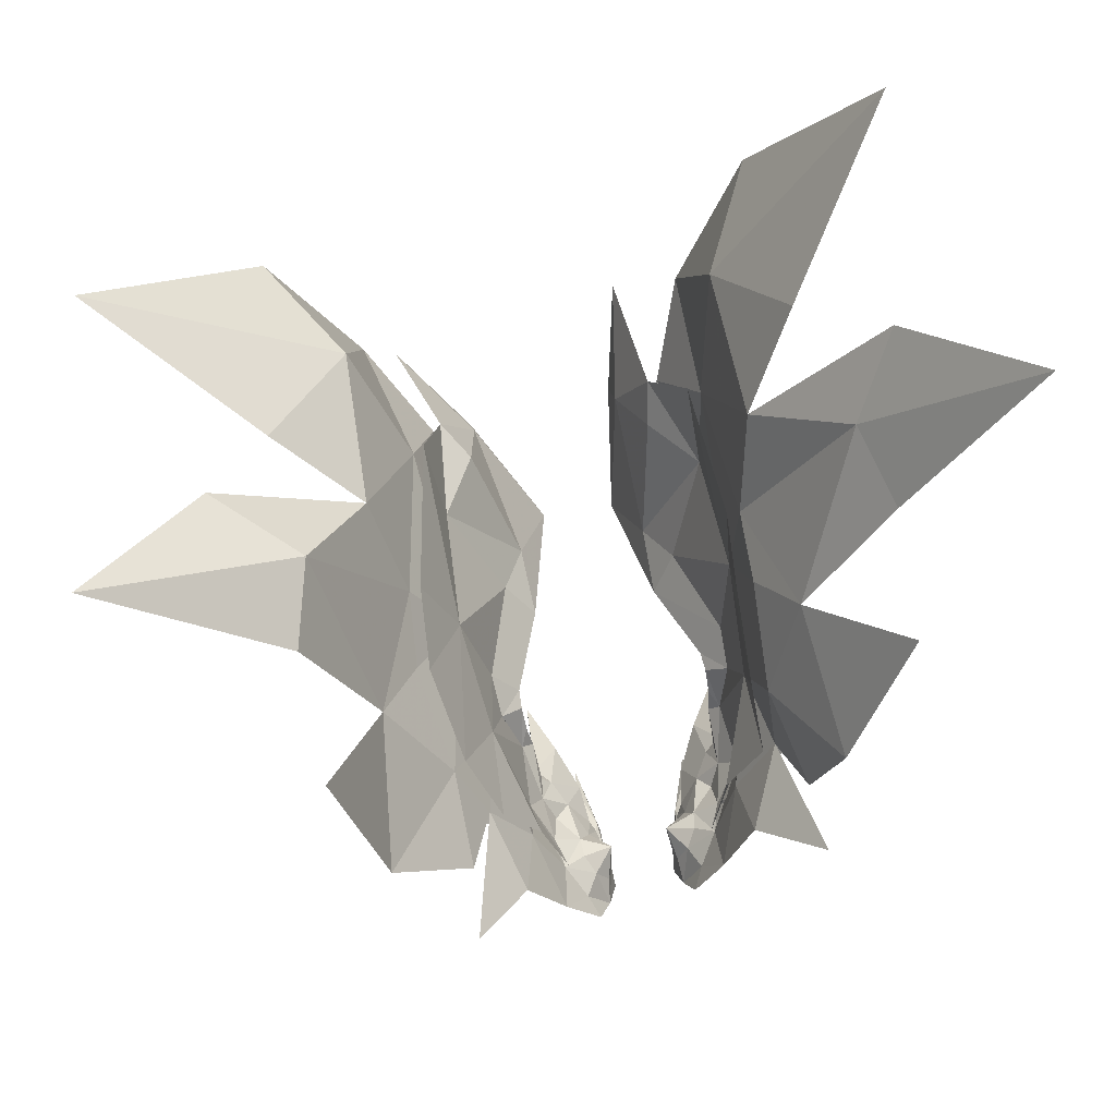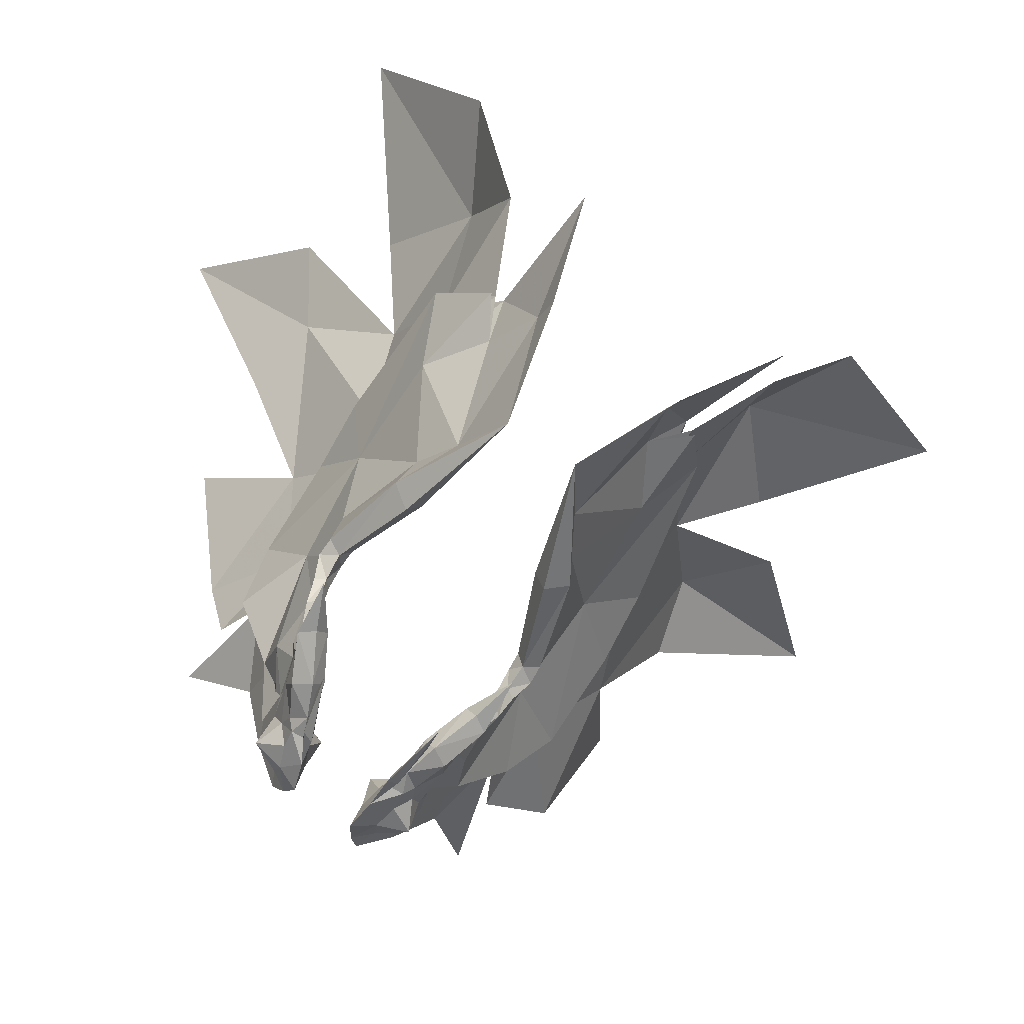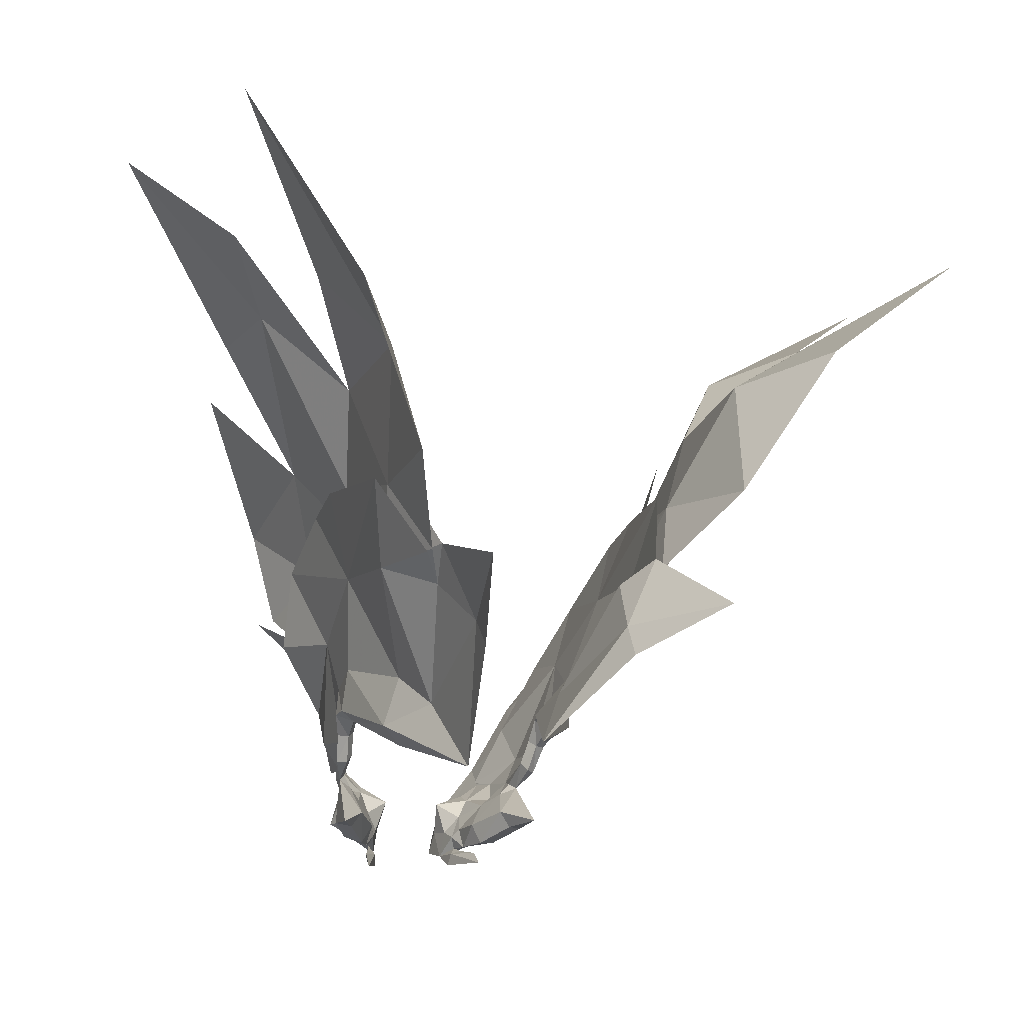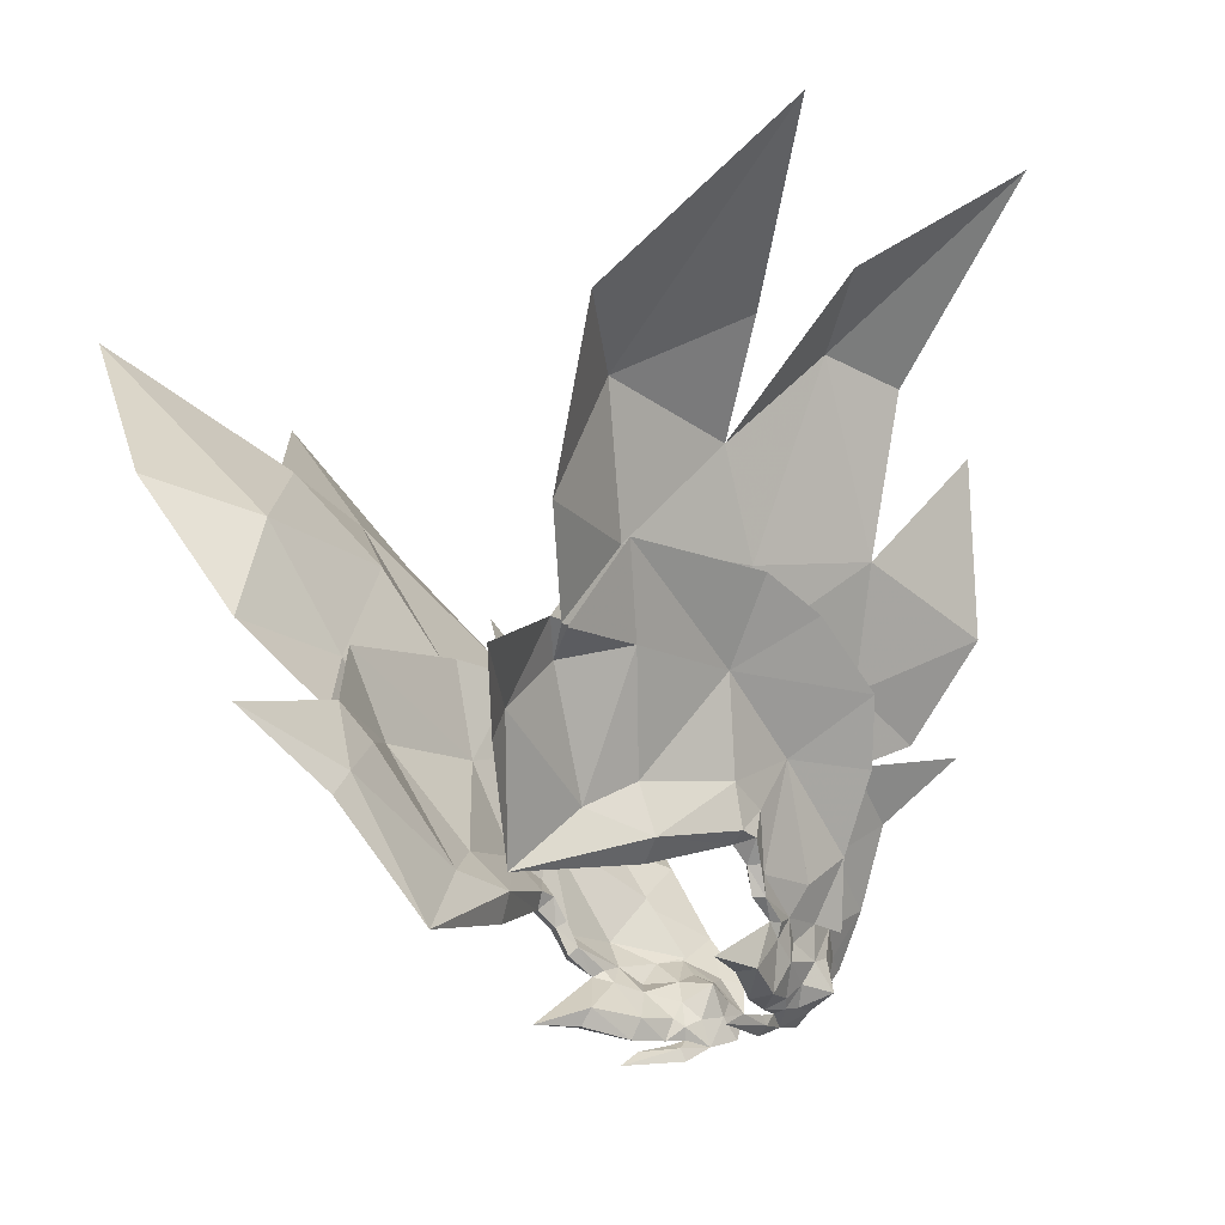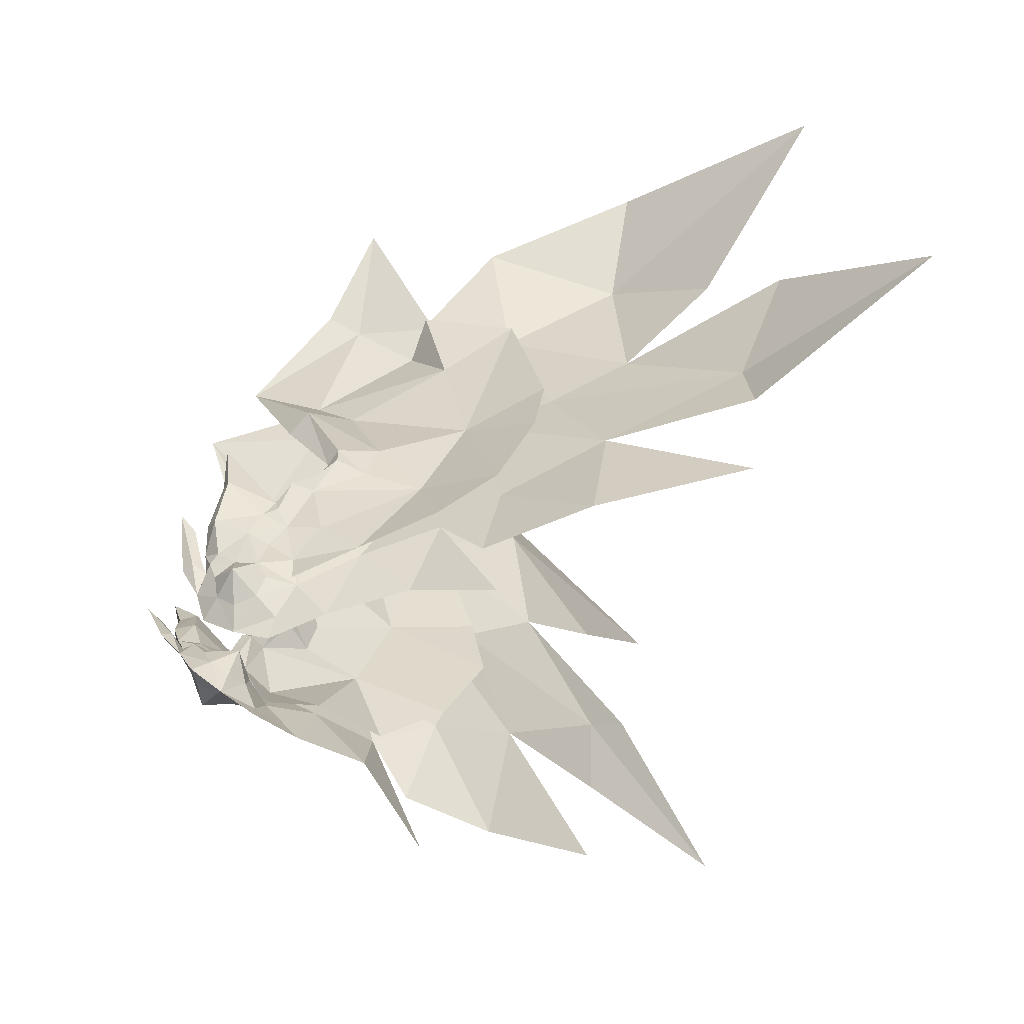
<metadata>
{"format":"obj","ext":"obj","renderer":"f3d","projection":"perspective","resolution":1024,"background":"white","views":[{"elev":74.8,"azim":167.3,"up":"+Y"},{"elev":-76.8,"azim":-33.4,"up":"+Y"},{"elev":-21.6,"azim":-19.5,"up":"+Y"},{"elev":-27.9,"azim":35.9,"up":"+Y"},{"elev":-53.3,"azim":74.6,"up":"+Z"}]}
</metadata>
<code>
g Mount_XiaoYuyi1
v 8.358 0.6095 110.8
v 10.79 3.807 113.3
v 9.709 -0.5692 115.6
v 9.243 2.756 108.7
v 7.421 -0.1319 109.6
v 7.642 0.7404 107
v 10.63 5.537 107.9
v 10.47 6.608 112.2
v 5.838 -2.29 111.2
v 4.446 -3.206 110.8
v 4.625 -0.9183 106.5
v 7.156 11.39 149.1
v 11.52 9.429 141.4
v 10.6 15.65 143.4
v 8.688 7.56 139.6
v 12.96 12.67 128.4
v 15 13.57 129.4
v 15.19 13.51 126.9
v 12.74 11.31 125.2
v 14.09 11.42 124.4
v 12.98 11.21 122.1
v 13.29 8.238 122.3
v 11.73 8.471 115
v 11.35 5.287 117
v 11.56 0.1941 121.8
v 6.379 -2.609 116.9
v 6.005 -4.71 120.1
v 5.91 -1.312 112.2
v 10.86 -0.5491 129.5
v 9.461 -0.1124 123.2
v 7.274 -1.15 117.1
v 6.265 -0.7975 112.4
v 5.778 -0.3379 109.6
v 12.27 6.966 117.6
v 11.82 6.631 119.3
v 14.94 17.49 125.5
v 15.14 18.94 131
v 2.423 2.622 155.9
v 12.13 8.241 123.4
v 11.24 2.449 104.8
v 10.68 6.785 105.3
v 4.29 0.4353 102.2
v 7.164 1.399 103.7
v 5.76 4.188 99.52
v 8.675 8.802 100.5
v 9.55 5.976 102.8
v 7.956 3.568 102
v 11.41 9.764 108.9
v 10.86 10.67 104.8
v 5.931 2.006 111.4
v 6.159 1.473 116.5
v 8.444 5.154 113.9
v 6.508 4.33 109.4
v 4.907 2.314 107.7
v 5.254 1.115 110.1
v 7.898 7.111 108.6
v 4.74 -1.658 111.4
v 7.183 11.08 140.1
v 11.84 14.71 129.1
v 12.02 14.65 126.6
v 11.91 12.2 124.2
v 11.41 9.416 122.5
v 10.05 6.04 117.4
v 8.301 2.072 122.7
v 11.24 7.557 117.8
v 3.967 6.634 106.7
v 7.944 8.359 106
v 4.429 2.973 104.4
v 5.221 5.142 102.7
v 6.815 7.55 103.5
v -9.606 0.2604 110.1
v -11.92 -1.227 114.4
v -12.1 3.461 112.6
v -9.864 2.707 108.1
v -8.543 -0.4601 109
v -8.204 0.692 106.5
v -11.29 6.301 111.8
v -10.79 5.709 107.4
v -7.507 -2.949 110.5
v -5.332 -1.266 106.3
v -6.181 -3.992 110.3
v -10.29 8.348 149
v -13.03 13.25 143.4
v -14.3 7.263 141
v -14.8 11.38 128.2
v -11.5 5.299 139.2
v -16.8 12.39 129.1
v -16.9 12.47 126.7
v -14.57 10.16 125
v -15.87 10.43 124.1
v -14.69 10.25 121.8
v -15.24 7.303 121.9
v -12.84 8.012 114.6
v -13.17 4.614 116.2
v -14.77 -0.8777 120.3
v -9.098 -3.781 116
v -9.529 -6.23 118.9
v -7.665 -2.084 111.7
v -15.54 -2.482 127.8
v -12.99 -1.581 121.9
v -9.86 -2.253 116.2
v -7.999 -1.554 111.9
v -6.956 -0.8665 109.2
v -13.99 6.329 116.8
v -13.89 5.768 118.5
v -16.29 16.48 125.5
v -16.59 17.66 131
v -7.692 -1.682 156.4
v -14.13 7.157 123
v -11.16 3.045 104
v -10.24 7.207 105.1
v -7.075 1.619 103.5
v -4.092 0.4658 102.4
v -4.655 4.627 99.94
v -8.762 6.529 102.7
v -7.205 9.44 101
v -7.312 4.035 101.9
v -11.29 9.872 108.8
v -9.921 11.11 105
v -7.202 1.273 111.3
v -9.78 4.437 113.7
v -8.4 0.2534 116.2
v -7.154 3.848 109.5
v -6.396 0.4436 110
v -5.493 1.833 107.9
v -8.075 6.85 108.8
v -6.419 -2.491 111.1
v -9.765 8.646 140
v -13.55 13.29 129
v -13.65 13.36 126.6
v -13.63 11.04 124
v -13.29 8.317 122.2
v -11.87 5.16 116.9
v -11.53 0.4834 121.9
v -12.97 6.757 117.3
v -3.95 6.078 107.6
v -7.53 8.348 106.4
v -4.365 2.76 104.8
v -6.051 7.67 104.1
v -4.602 5.176 103.3
f 1 2 3
f 4 1 5
f 5 6 4
f 2 7 8
f 9 10 11
f 12 13 14
f 13 15 16
f 16 17 13
f 17 16 18
f 18 16 19
f 19 20 18
f 21 20 22
f 21 22 23
f 8 23 2
f 24 25 3
f 3 2 24
f 26 27 9
f 9 28 26
f 29 30 25
f 25 30 31
f 31 3 25
f 3 31 32
f 32 1 3
f 1 32 5
f 5 33 11
f 23 34 24
f 35 29 25
f 25 24 35
f 21 36 18
f 18 20 21
f 36 37 17
f 17 18 36
f 37 14 13
f 13 17 37
f 38 15 13
f 19 39 22
f 22 20 19
f 22 39 35
f 35 34 22
f 34 35 24
f 9 27 10
f 9 11 33
f 33 28 9
f 7 4 40
f 7 40 41
f 12 38 13
f 11 42 43
f 43 6 11
f 44 45 46
f 46 47 44
f 43 42 44
f 44 47 43
f 7 48 8
f 5 11 6
f 46 45 49
f 49 41 46
f 7 41 49
f 49 48 7
f 40 47 46
f 6 43 40
f 4 6 40
f 40 46 41
f 40 43 47
f 32 33 5
f 1 4 2
f 2 4 7
f 23 24 2
f 22 34 23
f 50 51 52
f 53 54 55
f 55 50 53
f 52 8 56
f 57 11 10
f 12 14 58
f 58 59 16
f 16 15 58
f 59 60 16
f 60 61 19
f 19 16 60
f 21 62 61
f 21 23 62
f 8 52 23
f 63 52 51
f 51 64 63
f 26 28 57
f 57 27 26
f 29 64 30
f 64 51 31
f 31 30 64
f 51 50 32
f 32 31 51
f 50 55 32
f 55 11 33
f 23 63 65
f 35 63 64
f 64 29 35
f 21 61 60
f 60 36 21
f 36 60 59
f 59 37 36
f 37 59 58
f 58 14 37
f 38 58 15
f 19 61 62
f 62 39 19
f 62 65 35
f 35 39 62
f 65 63 35
f 57 10 27
f 57 28 33
f 33 11 57
f 56 66 53
f 56 67 66
f 12 58 38
f 11 54 68
f 68 42 11
f 44 69 70
f 70 45 44
f 68 69 44
f 44 42 68
f 56 8 48
f 55 54 11
f 70 67 49
f 49 45 70
f 56 48 49
f 49 67 56
f 66 70 69
f 54 66 68
f 53 66 54
f 66 67 70
f 66 69 68
f 32 55 33
f 50 52 53
f 52 56 53
f 23 52 63
f 62 23 65
f 71 72 73
f 74 75 71
f 75 74 76
f 73 77 78
f 79 80 81
f 82 83 84
f 84 85 86
f 85 84 87
f 87 88 85
f 88 89 85
f 89 88 90
f 91 92 90
f 91 93 92
f 77 73 93
f 94 72 95
f 72 94 73
f 96 79 97
f 79 96 98
f 99 95 100
f 95 101 100
f 101 95 72
f 72 102 101
f 102 72 71
f 71 75 102
f 75 80 103
f 93 94 104
f 105 95 99
f 95 105 94
f 91 88 106
f 88 91 90
f 106 87 107
f 87 106 88
f 107 84 83
f 84 107 87
f 108 84 86
f 89 92 109
f 92 89 90
f 92 105 109
f 105 92 104
f 104 94 105
f 79 81 97
f 79 103 80
f 103 79 98
f 78 110 74
f 78 111 110
f 82 84 108
f 80 112 113
f 112 80 76
f 114 115 116
f 115 114 117
f 112 114 113
f 114 112 117
f 78 77 118
f 75 76 80
f 115 119 116
f 119 115 111
f 78 119 111
f 119 78 118
f 110 115 117
f 76 110 112
f 74 110 76
f 110 111 115
f 110 117 112
f 102 75 103
f 71 73 74
f 73 78 74
f 93 73 94
f 92 93 104
f 120 121 122
f 123 124 125
f 124 123 120
f 121 126 77
f 127 81 80
f 82 128 83
f 128 85 129
f 85 128 86
f 129 85 130
f 130 89 131
f 89 130 85
f 91 131 132
f 91 132 93
f 77 93 121
f 133 122 121
f 122 133 134
f 96 127 98
f 127 96 97
f 99 100 134
f 134 101 122
f 101 134 100
f 122 102 120
f 102 122 101
f 120 102 124
f 124 103 80
f 93 135 133
f 105 134 133
f 134 105 99
f 91 130 131
f 130 91 106
f 106 129 130
f 129 106 107
f 107 128 129
f 128 107 83
f 108 86 128
f 89 132 131
f 132 89 109
f 132 105 135
f 105 132 109
f 135 105 133
f 127 97 81
f 127 103 98
f 103 127 80
f 126 123 136
f 126 136 137
f 82 108 128
f 80 138 125
f 138 80 113
f 114 139 140
f 139 114 116
f 138 114 140
f 114 138 113
f 126 118 77
f 124 80 125
f 139 119 137
f 119 139 116
f 126 119 118
f 119 126 137
f 136 140 139
f 125 138 136
f 123 125 136
f 136 139 137
f 136 138 140
f 102 103 124
f 120 123 121
f 121 123 126
f 93 133 121
f 132 135 93
g Mount_XiaoYuyi1
v 8.675 8.802 100.5
v 7.586 8.324 97.44
v 11.94 14.49 99
v 10.86 10.67 104.8
v 16.73 24.56 122.3
v 13.71 12.52 113.7
v 13.18 18.13 109
v 17.76 27.62 110.6
v 14.94 17.49 125.5
v 15.14 18.94 131
v 10.05 11.1 168.6
v 2.423 2.622 155.9
v 9.959 15.58 166.4
v 5.76 4.188 99.52
v 7.156 11.39 149.1
v 10.6 15.65 143.4
v 16.51 27.14 151.9
v 11.5 23.33 160.3
v 14.64 25.68 165
v 18.38 15.07 180.2
v 18.02 30.02 136
v 21.12 35.24 117.2
v 23.07 41.55 128.4
v 17.68 36.95 159
v 22.02 41.37 139.1
v 14.64 25.68 165
v 12.98 11.21 122.1
v 11.73 8.471 115
v 10.47 6.608 112.2
v 11.41 9.764 108.9
v 15.69 17.23 108.7
v 21.62 25.88 111.5
v 12.32 9.83 104.4
v 25.57 32.56 116.7
v 26.27 37.38 129.3
v 21.07 35.66 159.5
v 25.39 38.98 139.1
v 16.32 24.12 164.3
v 16.77 23.84 101.1
v 24.18 32.93 95.16
v 19.41 26.81 111.6
v 14.41 17.79 108.9
v 22.96 31.43 104.3
v 32.91 42.72 104.2
v 22.73 33.75 116.5
v 19.41 26.81 111.6
v 34.5 64.1 139.8
v 26.36 50.76 148.7
v 23.51 40.4 139.1
v 44.42 66.85 149.2
v 22.63 32.29 175.3
v 24.94 49.78 168.8
v 32.88 50.17 182.6
v 19.16 35.79 158.4
v 15.75 24.66 164.5
v 16.73 24.56 122.3
v 13.71 12.52 113.7
v 36.23 59.76 156.9
v 54.94 69.52 175.9
v 60 80.97 136.5
v 24.62 38.95 129.5
v 18.02 30.02 136
v 16.73 24.56 122.3
v 37.7 62.25 112.8
v 29.82 45.82 123.4
v 37.68 63.88 128.7
v 16.51 27.14 151.9
v 11.5 23.33 160.3
v 11.41 9.764 108.9
v 10.41 10.93 104.9
v -7.205 9.44 101
v -9.532 15.61 99.66
v -5.635 9.149 98.11
v -9.921 11.11 105
v -17.4 23.82 122.7
v -12.17 18.34 109.7
v -15 12.04 113.5
v -16.93 27.77 111.4
v -16.29 16.48 125.5
v -16.59 17.66 131
v -10.15 9.692 170.2
v -10.39 13.69 167.2
v -7.692 -1.682 156.4
v -4.655 4.627 99.94
v -10.29 8.348 149
v -18.39 24.78 152.4
v -13.03 13.25 143.4
v -13.26 20.47 160.4
v -14.31 24.03 165.3
v -13.54 16.75 182.7
v -18.45 28.59 136.6
v -16.49 36.31 118.5
v -16.96 41.99 130.1
v -18.05 34.29 159.8
v -18.26 40.52 140.4
v -14.31 24.03 165.3
v -14.69 10.25 121.8
v -12.84 8.012 114.6
v -11.29 9.872 108.8
v -11.29 6.301 111.8
v -14.67 17.79 108.9
v -20.96 26.39 111.8
v -11.36 10.51 104.3
v -21.55 35.59 117.4
v -21.56 39.32 130.4
v -21.69 33.85 160.1
v -22.21 39.33 140
v -16.28 22.65 165.5
v -13.66 25.23 102
v -18.72 27.07 112.2
v -21.09 34.84 96.11
v -13.39 18.17 109.3
v -21.02 32.55 105
v -18.46 35.61 117.5
v -24.56 44.98 105.4
v -18.72 27.07 112.2
v -33.09 63.06 141.6
v -19.98 40.07 140.2
v -22.56 50.35 149.7
v -39.19 70.11 150.6
v -20.44 31.59 176.3
v -30.26 49.94 183.5
v -22.66 48.05 169.8
v -19.72 33.55 159.1
v -15.61 23.13 165.4
v -17.4 23.82 122.7
v -15 12.04 113.5
v -29.57 61.79 158.5
v -44.63 75.82 178
v -51.75 86.96 135.9
v -18.45 28.59 136.6
v -19.47 40.1 130.9
v -17.4 23.82 122.7
v -23.5 47.59 125
v -33.92 61.95 114.4
v -35.31 63.31 130.3
v -18.39 24.78 152.4
v -13.26 20.47 160.4
v -11.29 9.872 108.8
v -9.468 11.31 105.2
f 141 142 143
f 143 144 141
f 145 146 147
f 147 148 145
f 149 145 150
f 151 152 153
f 141 154 142
f 155 156 157
f 157 158 155
f 159 160 153
f 153 160 151
f 153 155 158
f 157 156 161
f 161 145 162
f 162 163 161
f 148 162 145
f 164 157 161
f 161 165 164
f 157 164 166
f 166 158 157
f 158 159 153
f 145 149 167
f 167 146 145
f 146 167 168
f 168 169 170
f 170 146 168
f 145 161 150
f 156 150 161
f 145 146 171
f 171 172 145
f 171 146 170
f 170 173 171
f 174 175 161
f 161 145 174
f 172 174 145
f 176 157 161
f 161 177 176
f 157 176 178
f 178 158 157
f 177 161 175
f 179 180 181
f 181 182 179
f 183 184 185
f 185 186 183
f 187 188 189
f 188 187 190
f 191 192 193
f 194 192 191
f 191 195 194
f 143 179 182
f 182 144 143
f 196 197 182
f 182 181 196
f 182 197 144
f 194 189 188
f 188 198 192
f 192 194 188
f 192 198 199
f 192 199 193
f 200 190 187
f 185 201 202
f 202 203 185
f 186 185 203
f 184 204 205
f 205 185 184
f 205 206 187
f 187 189 205
f 187 206 200
f 194 207 202
f 202 189 194
f 207 194 195
f 195 208 207
f 189 202 201
f 185 205 201
f 201 205 189
f 163 165 161
f 197 209 144
f 147 146 210
f 146 170 210
f 152 155 153
f 211 212 213
f 212 211 214
f 215 216 217
f 216 215 218
f 219 220 215
f 221 222 223
f 211 213 224
f 225 226 227
f 226 225 228
f 229 222 230
f 222 221 230
f 222 228 225
f 226 231 227
f 231 232 215
f 232 231 233
f 218 215 232
f 234 231 226
f 231 234 235
f 226 236 234
f 236 226 228
f 228 222 229
f 215 237 219
f 237 215 217
f 217 238 237
f 238 239 240
f 239 238 217
f 215 220 231
f 227 231 220
f 215 241 217
f 241 215 242
f 241 239 217
f 239 241 243
f 244 231 245
f 231 244 215
f 242 215 244
f 246 231 226
f 231 246 247
f 226 248 246
f 248 226 228
f 247 245 231
f 249 250 251
f 250 249 252
f 253 254 255
f 254 253 256
f 257 258 259
f 259 260 257
f 261 262 263
f 264 261 263
f 261 264 265
f 212 252 249
f 252 212 214
f 266 252 267
f 252 266 250
f 252 214 267
f 264 259 258
f 259 263 268
f 263 259 264
f 263 269 268
f 263 262 269
f 270 257 260
f 254 271 272
f 271 254 273
f 256 273 254
f 255 274 275
f 274 255 254
f 274 257 276
f 257 274 258
f 257 270 276
f 264 271 277
f 271 264 258
f 277 265 264
f 265 277 278
f 258 272 271
f 254 272 274
f 272 258 274
f 233 231 235
f 267 214 279
f 216 280 217
f 217 280 239
f 223 222 225

</code>
